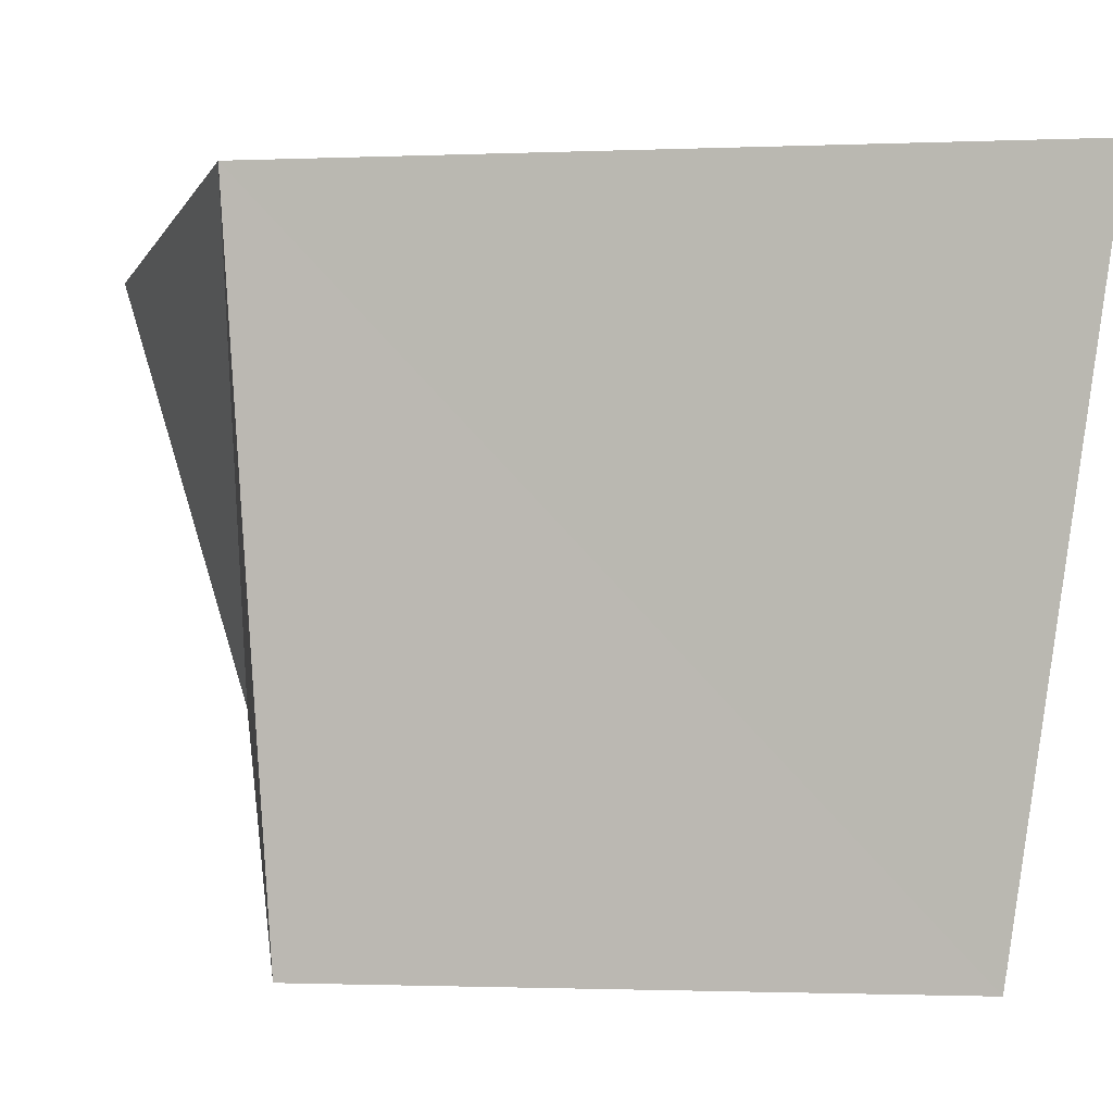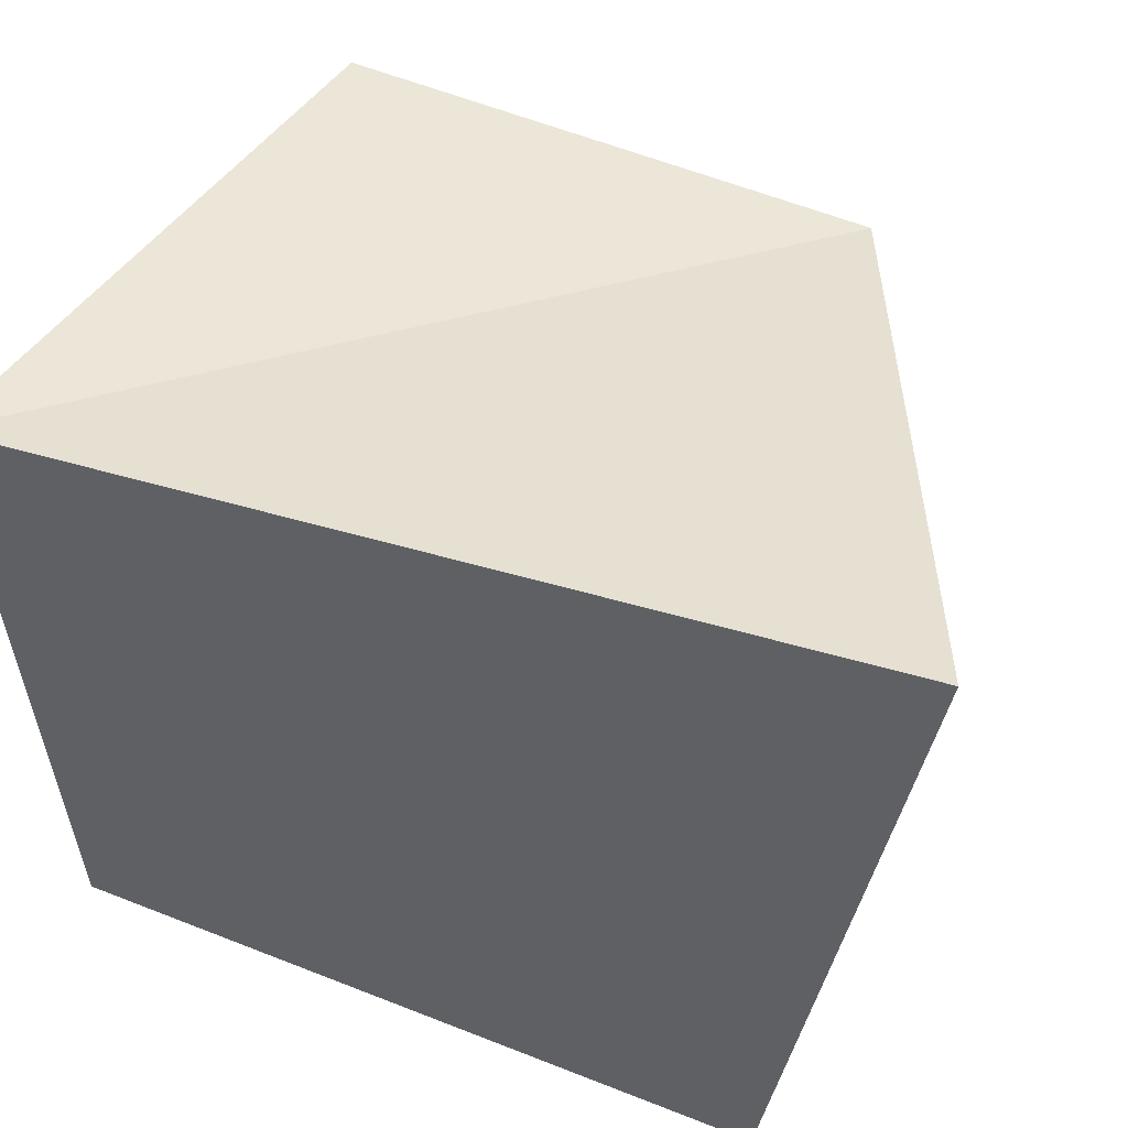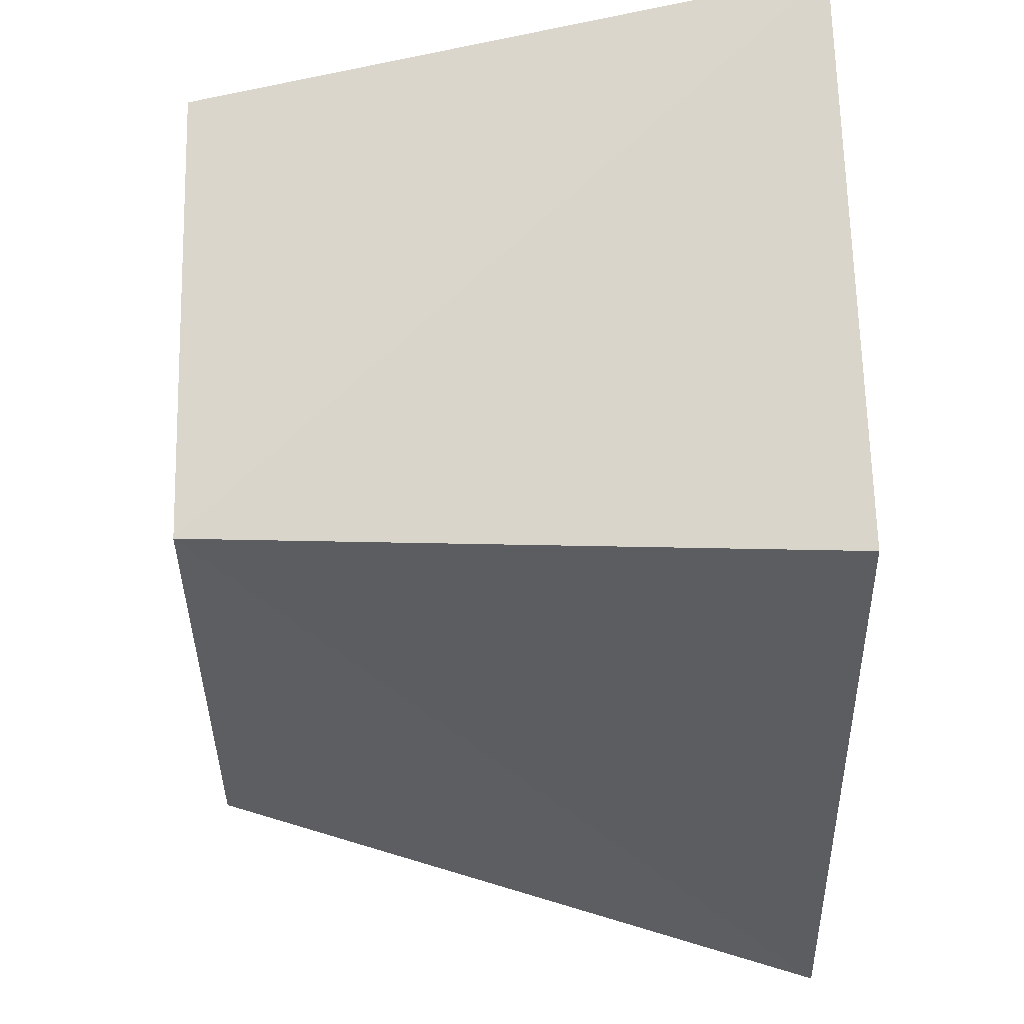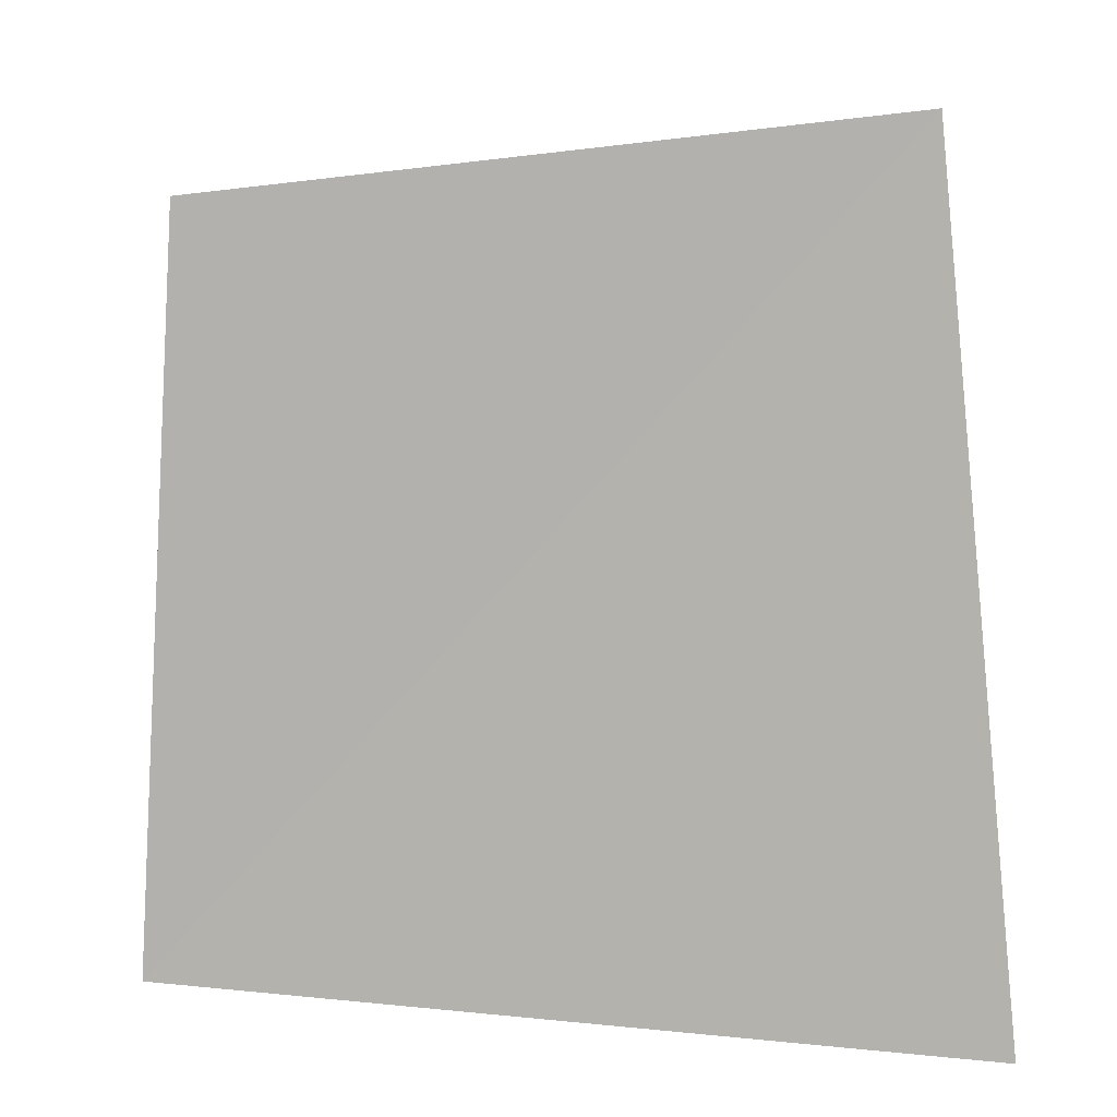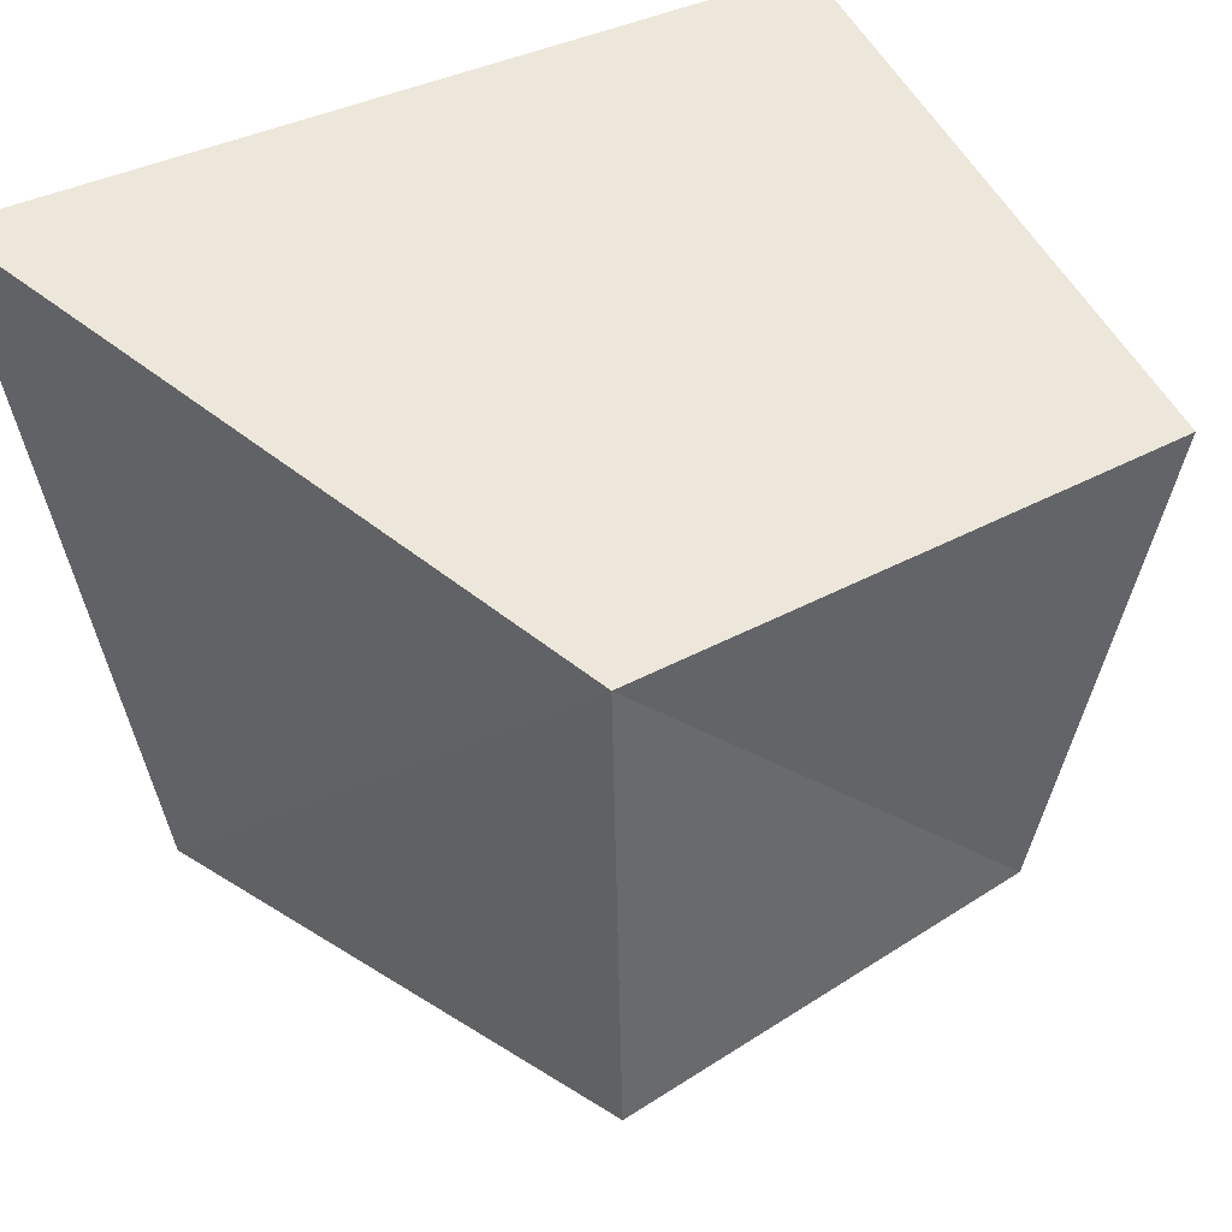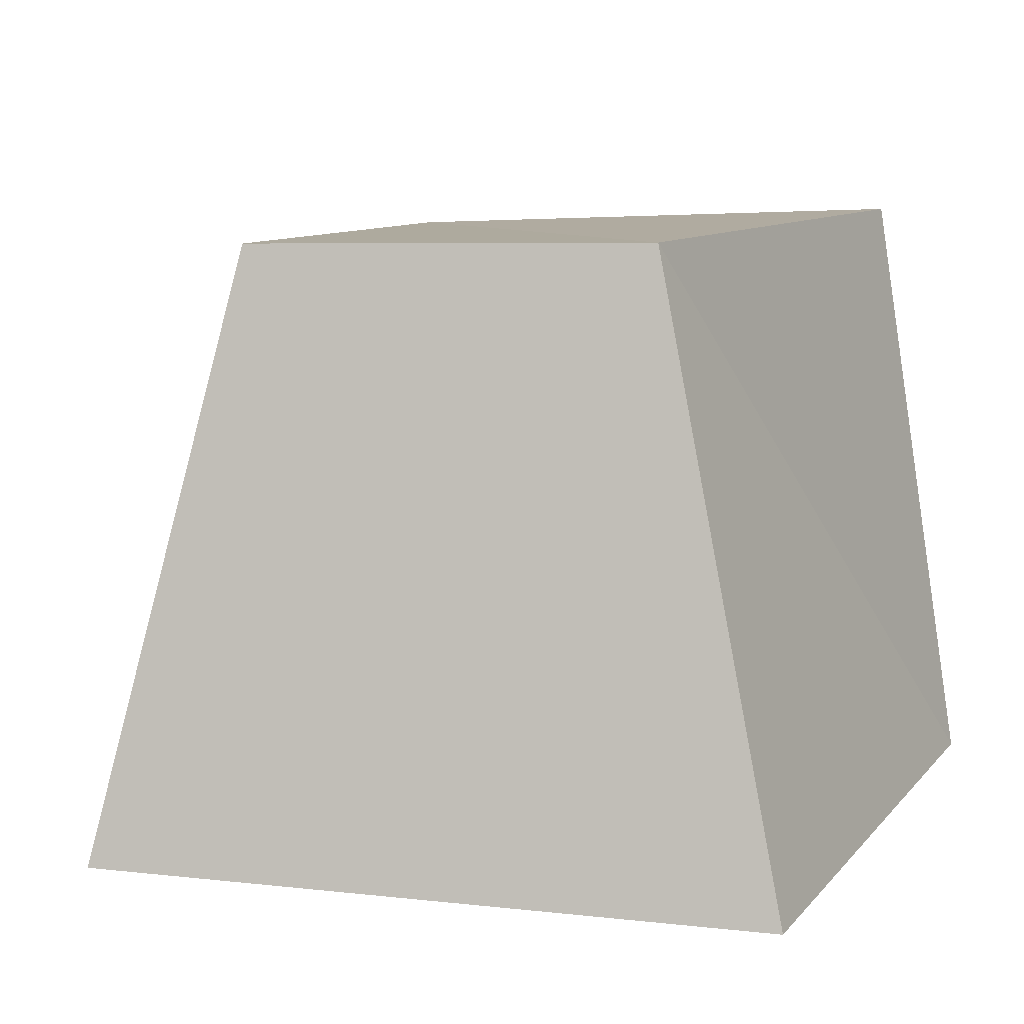
<metadata>
{"format":"obj","ext":"obj","renderer":"f3d","projection":"perspective","resolution":1024,"background":"white","views":[{"elev":4.5,"azim":-23.6,"up":"+Z"},{"elev":49.9,"azim":20.4,"up":"+Z"},{"elev":-34.5,"azim":-89.1,"up":"+Z"},{"elev":-79.6,"azim":-87.0,"up":"+Y"},{"elev":42.3,"azim":146.2,"up":"+Z"},{"elev":11.7,"azim":-159.4,"up":"+Y"}]}
</metadata>
<code>
o Cube
v 0.7713 1.895 -0.7817
v 1.112 0.01351 -1.247
v 0.7711 1.847 0.6918
v 1.47 -0.003124 1.137
v -0.4885 1.922 -0.5891
v -1.012 0.002607 -0.9995
v -0.8652 1.935 0.7547
v -1.131 -0.000514 1
f 5 3 1
f 3 8 4
f 8 5 6
f 2 8 6
f 2 3 4
f 5 2 6
f 5 7 3
f 3 7 8
f 8 7 5
f 2 4 8
f 2 1 3
f 5 1 2

</code>
